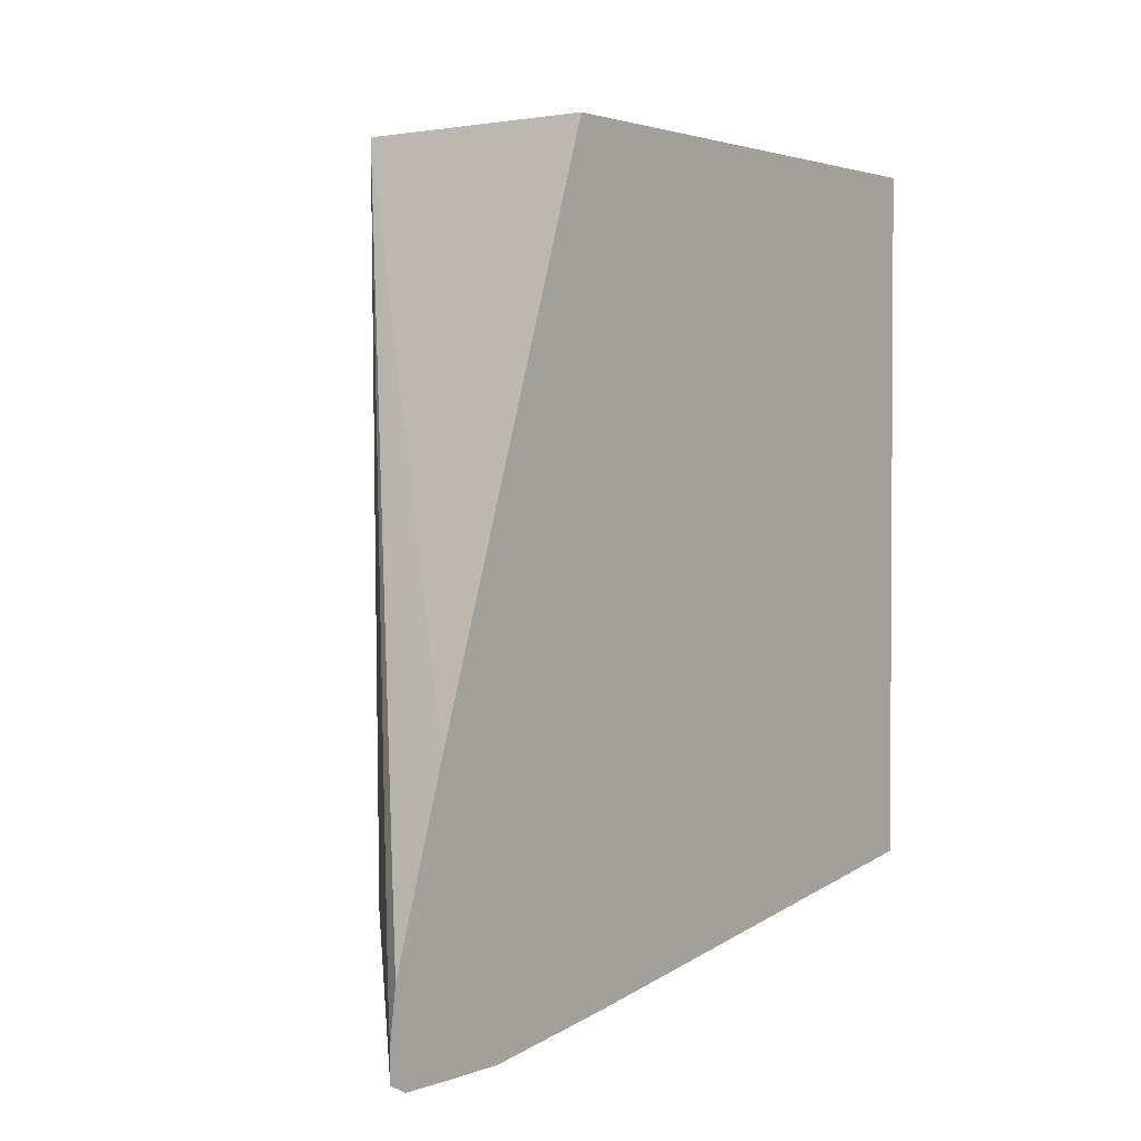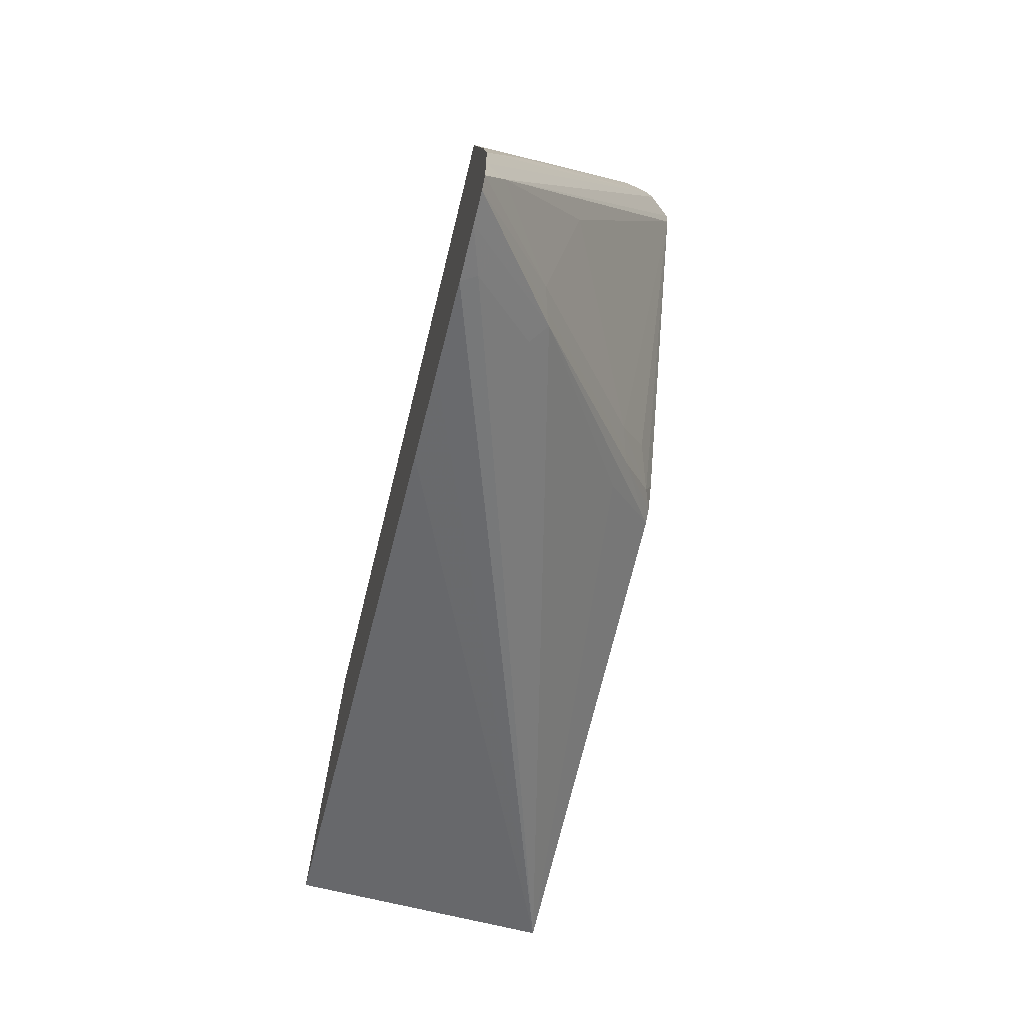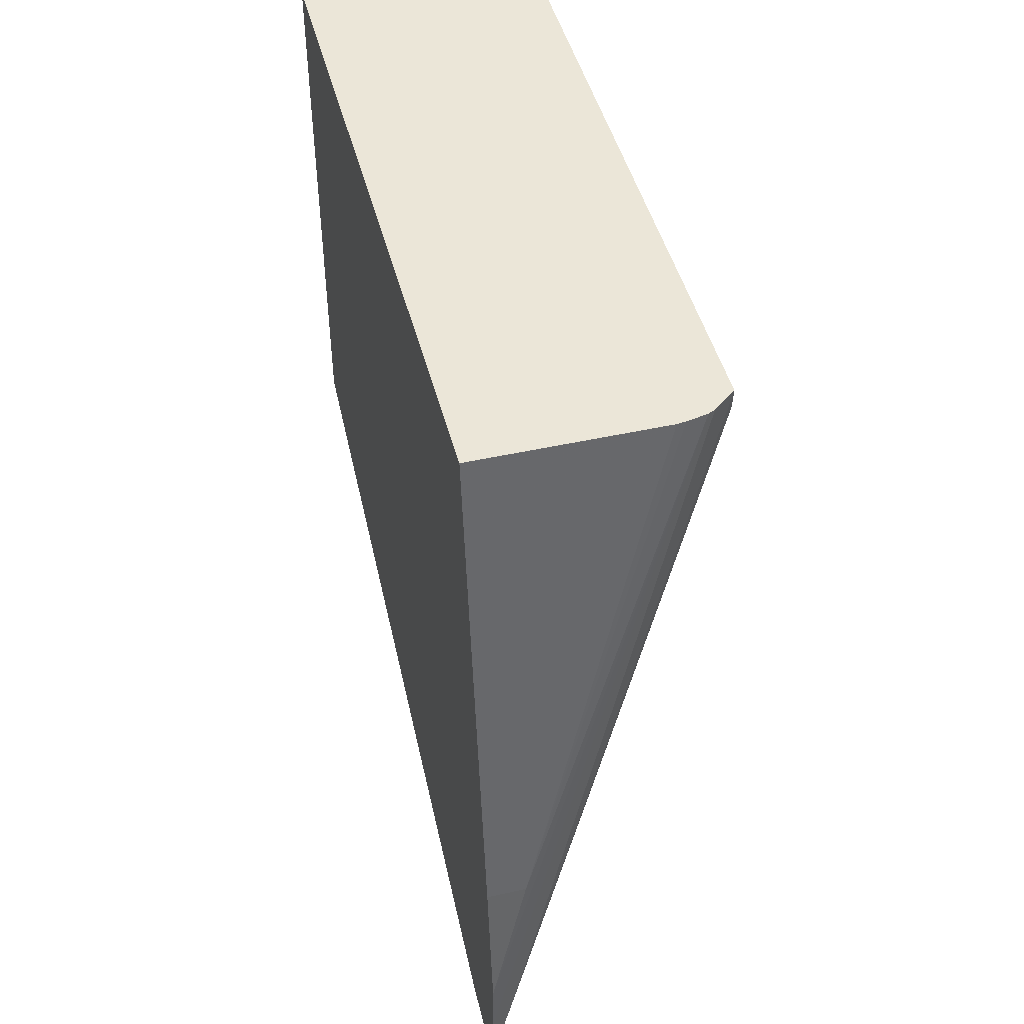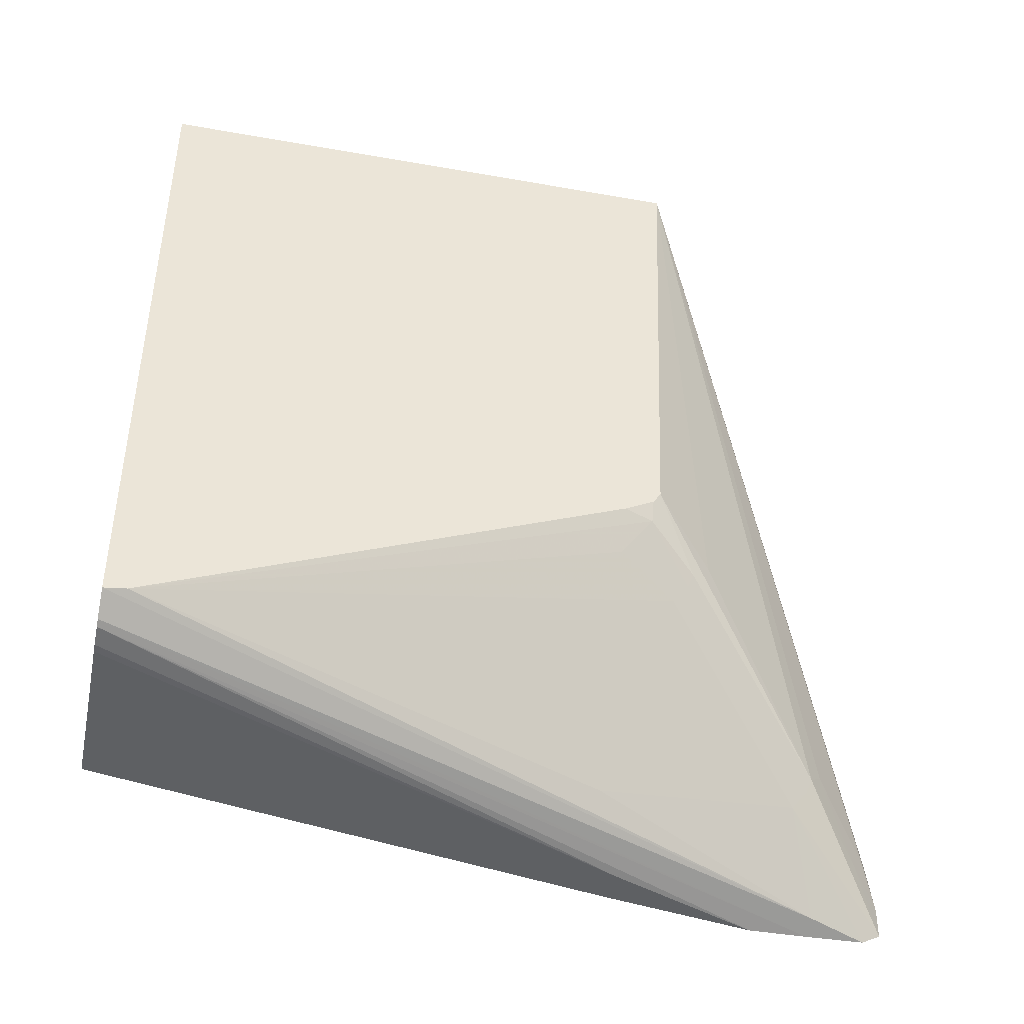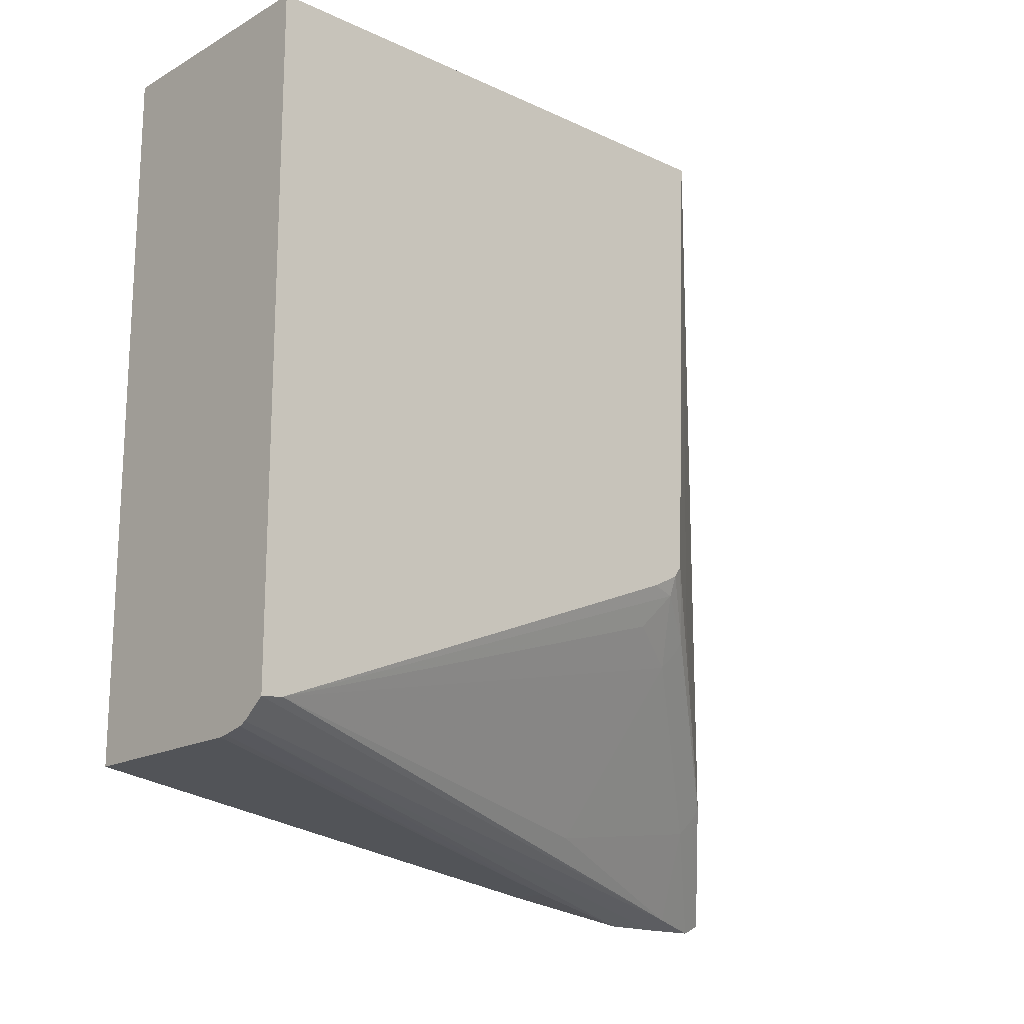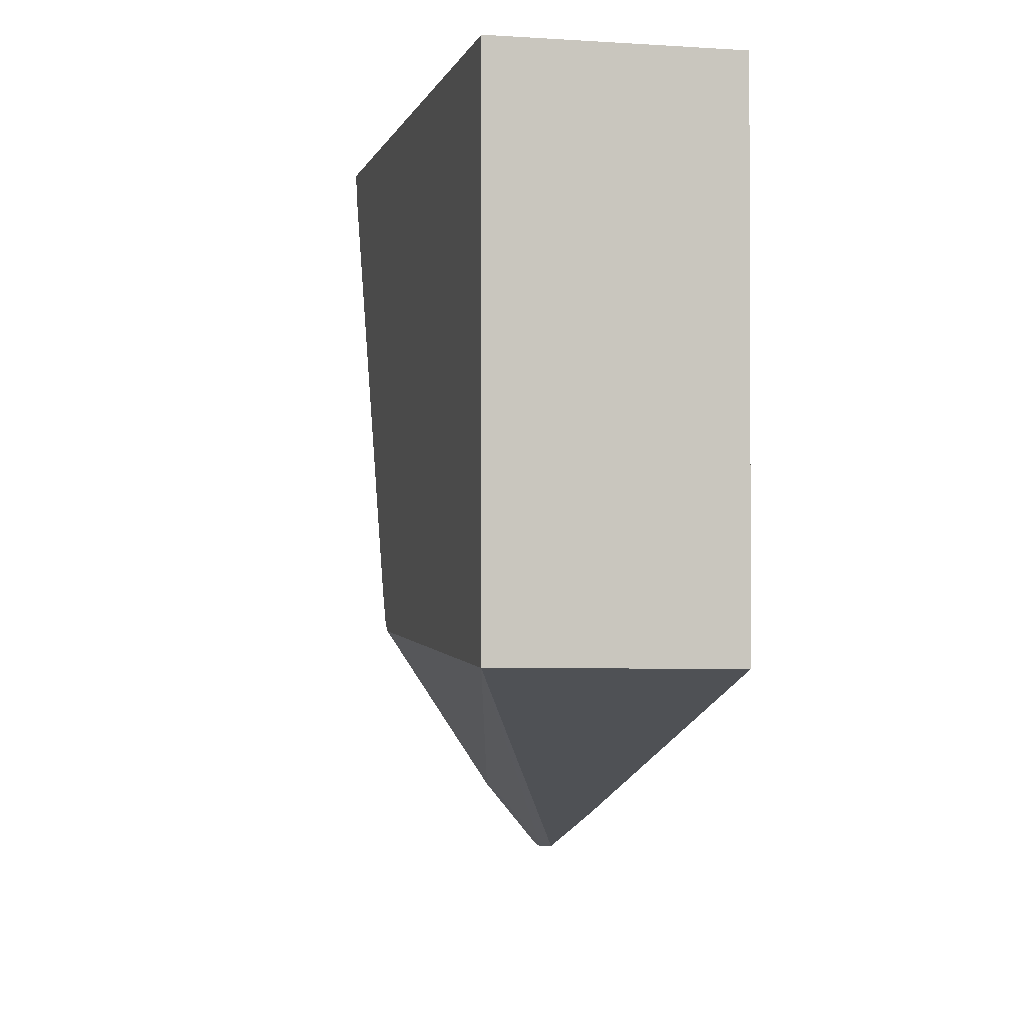
<metadata>
{"format":"obj","ext":"obj","renderer":"f3d","projection":"perspective","resolution":1024,"background":"white","views":[{"elev":2.1,"azim":36.7,"up":"+Z"},{"elev":-71.7,"azim":166.1,"up":"+Y"},{"elev":46.5,"azim":165.7,"up":"+Y"},{"elev":-42.7,"azim":-101.9,"up":"+Z"},{"elev":-17.5,"azim":-132.4,"up":"+Z"},{"elev":-1.5,"azim":-13.3,"up":"+Y"}]}
</metadata>
<code>
v -0.03523 -0.1725 -0.5104
v -0.03523 -0.5443 -0.5652
v -0.1675 -0.1725 -0.5104
v -0.03523 -0.1725 -0.004978
v -0.03523 -0.649 -0.579
v -0.06281 -0.5443 -0.5652
v -0.1736 -0.1725 -0.5096
v -0.2097 -0.1725 -0.004978
v -0.03523 -0.5652 -0.004978
v -0.03523 -0.6909 -0.579
v -0.1884 -0.1725 -0.5066
v -0.2097 -0.5628 -0.004978
v -0.2097 -0.1725 -0.4912
v -0.03523 -0.6994 -0.3892
v -0.03696 -0.5652 -0.004978
v -0.03523 -0.7327 -0.5785
v -0.04886 -0.6909 -0.5722
v -0.1934 -0.1725 -0.5041
v -0.2097 -0.5499 -0.3362
v -0.1745 -0.5931 -0.3698
v -0.09772 -0.6838 -0.4885
v -0.08725 -0.6944 -0.478
v -0.04537 -0.7362 -0.5199
v -0.03523 -0.7413 -0.5148
v -0.03523 -0.7204 -0.452
v -0.2097 -0.1884 -0.4892
v -0.03523 -0.746 -0.5719
v -0.09073 -0.6699 -0.5094
v -0.1117 -0.5234 -0.5303
v -0.2097 -0.5443 -0.3446
v -0.1814 -0.5792 -0.3838
v -0.09422 -0.6804 -0.4972
v -0.07678 -0.7048 -0.5094
v -0.1779 -0.5757 -0.3925
v -0.05584 -0.7258 -0.5303
v -0.03523 -0.7463 -0.551
v -0.1745 -0.5652 -0.4047
v -0.1954 -0.5234 -0.3838
v -0.2041 -0.5443 -0.3585
v -0.2097 -0.5234 -0.3552
f 21 33 22
f 19 30 31
f 21 31 34
f 21 27 33
f 21 32 27
f 19 21 20
f 19 31 21
f 17 29 26
f 13 18 17
f 16 28 17
f 16 27 28
f 13 17 26
f 12 25 14
f 12 24 25
f 21 34 32
f 12 23 24
f 17 28 29
f 22 33 35
f 28 37 29
f 23 35 36
f 12 22 23
f 37 39 38
f 34 39 37
f 31 39 34
f 30 39 31
f 30 40 39
f 28 34 37
f 22 35 23
f 28 32 34
f 27 35 33
f 27 36 35
f 26 39 40
f 26 38 39
f 26 37 38
f 26 29 37
f 23 36 24
f 27 32 28
f 12 21 22
f 1 6 3
f 12 19 20
f 1 16 10
f 1 27 16
f 1 36 27
f 1 24 36
f 1 25 24
f 1 14 25
f 1 4 9
f 1 8 4
f 1 13 8
f 1 18 13
f 1 11 18
f 1 7 11
f 1 3 7
f 1 2 6
f 12 20 21
f 1 10 5
f 1 5 2
f 1 9 14
f 3 6 7
f 12 14 15
f 2 5 6
f 10 18 11
f 10 17 18
f 10 16 17
f 9 15 14
f 8 30 19
f 8 40 30
f 8 19 12
f 8 13 26
f 6 11 7
f 5 11 6
f 5 10 11
f 4 15 9
f 4 12 15
f 4 8 12
f 8 26 40

</code>
